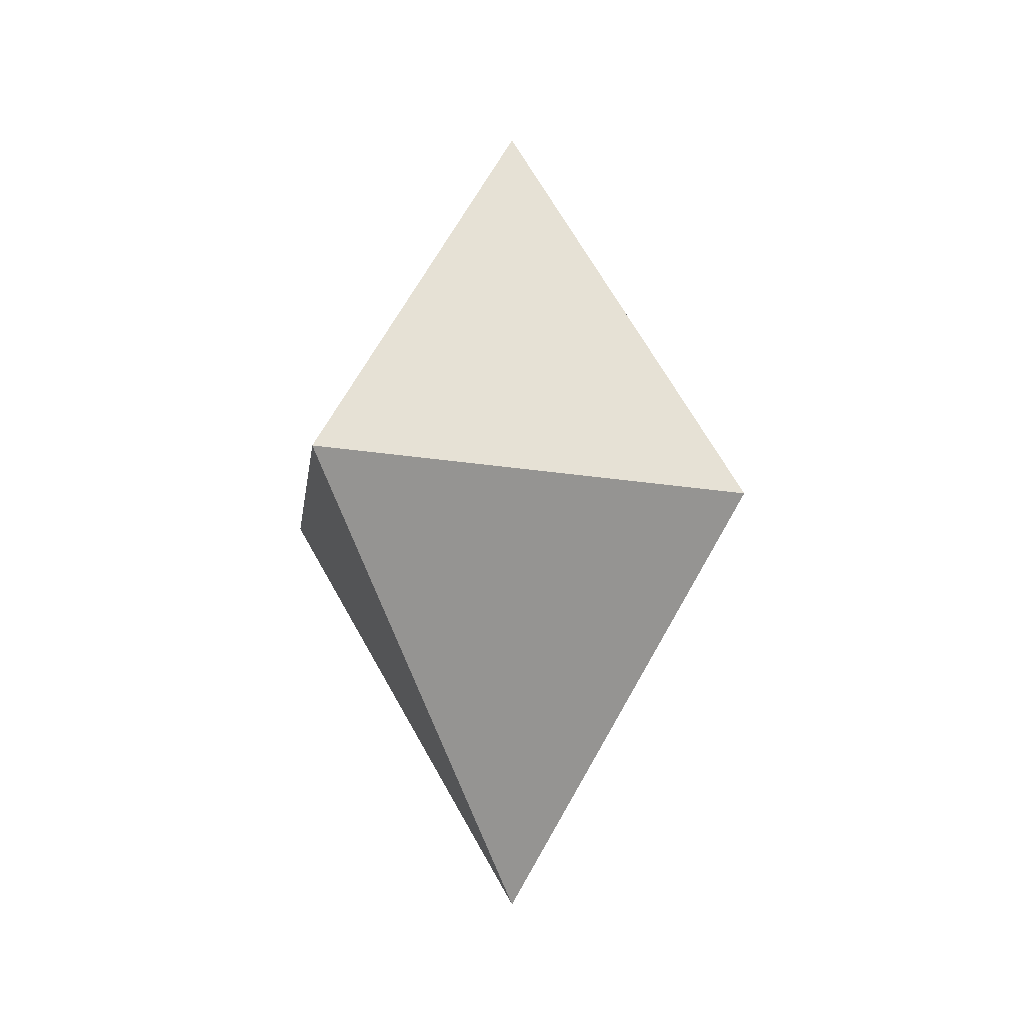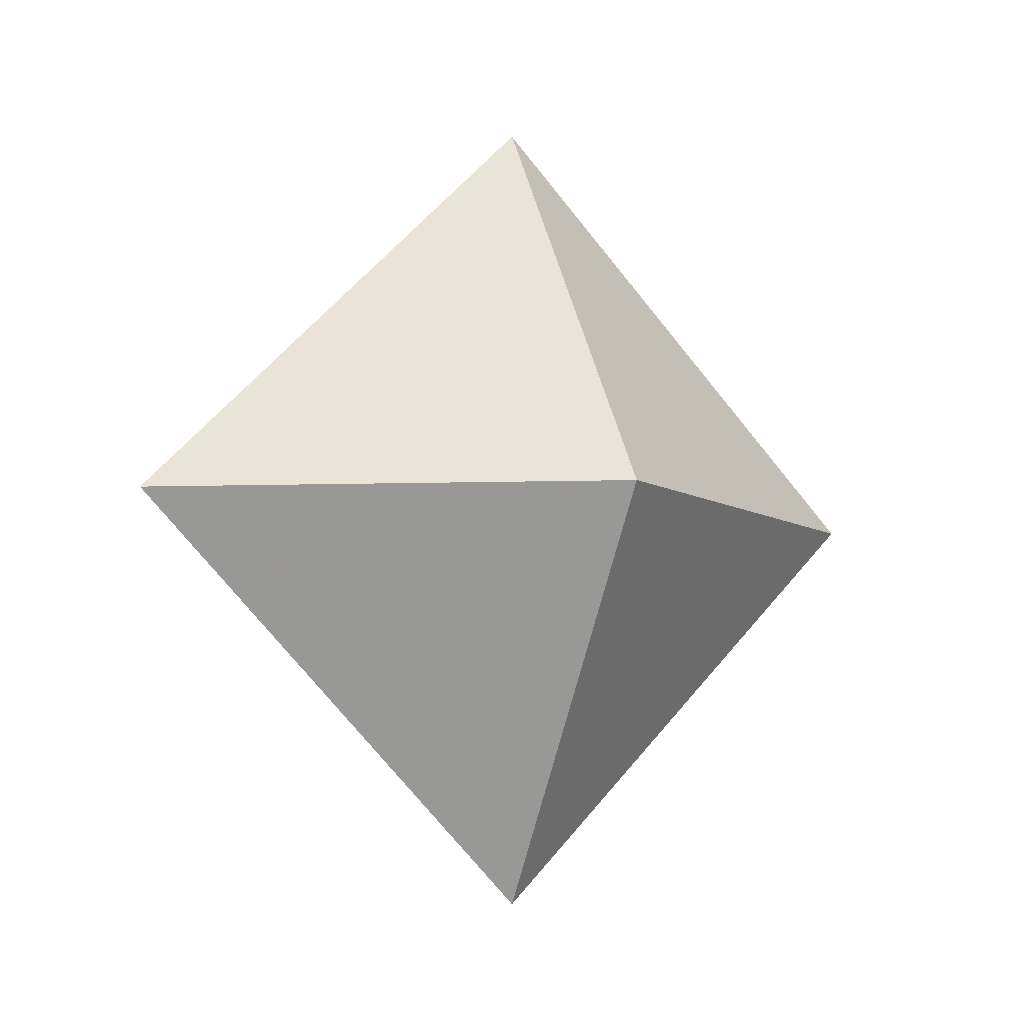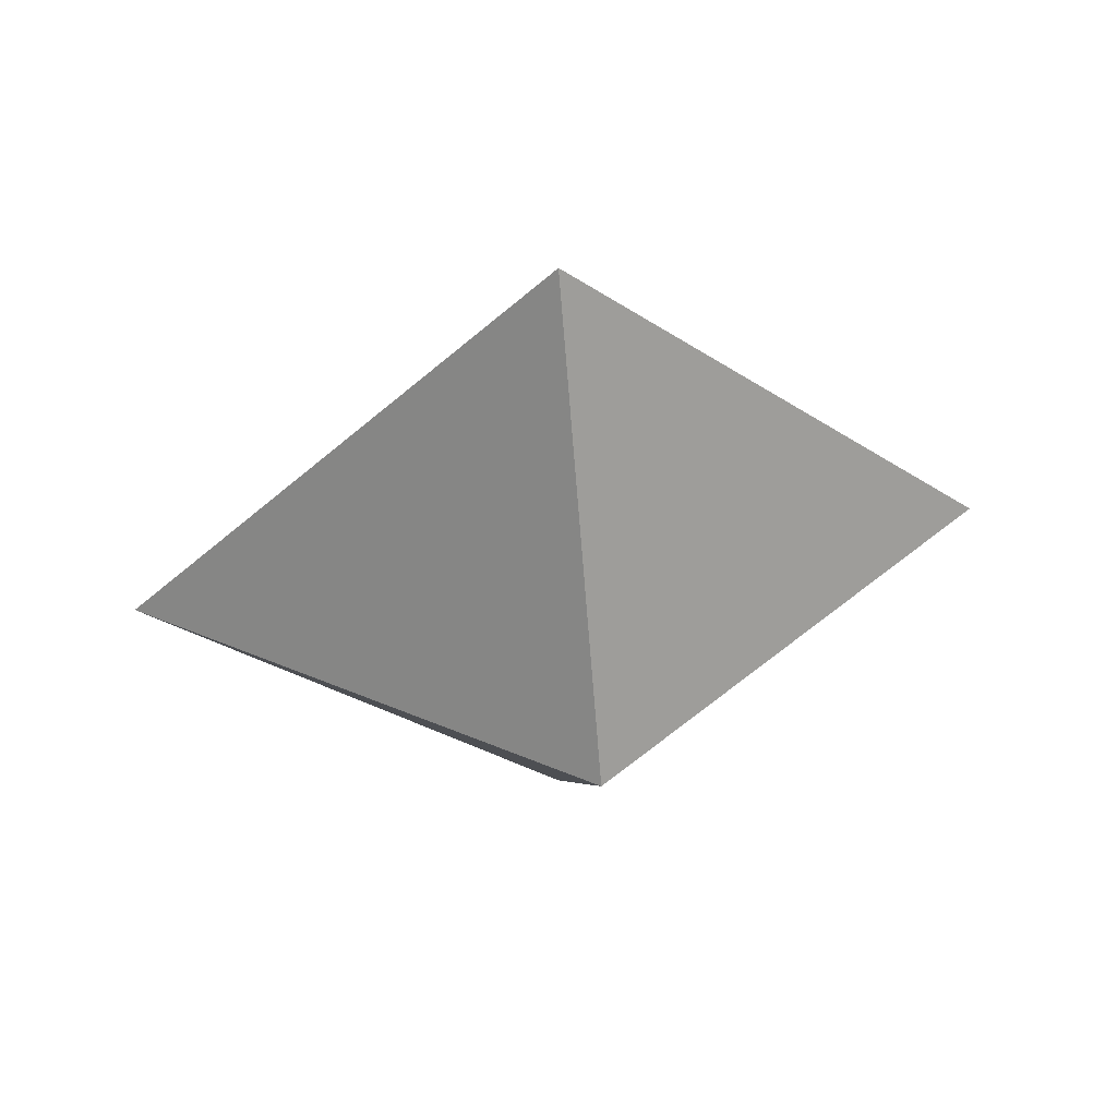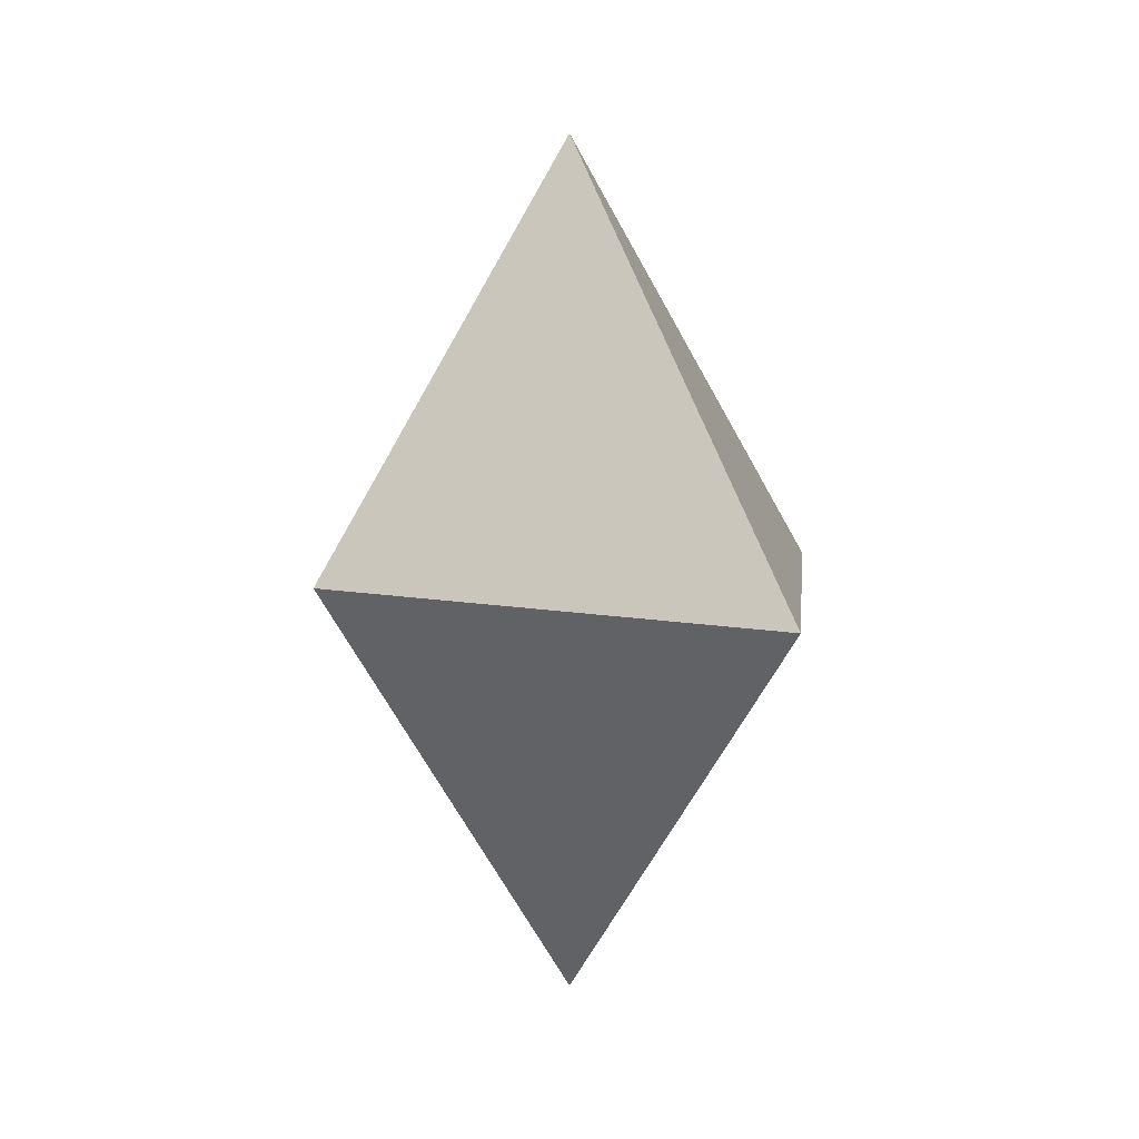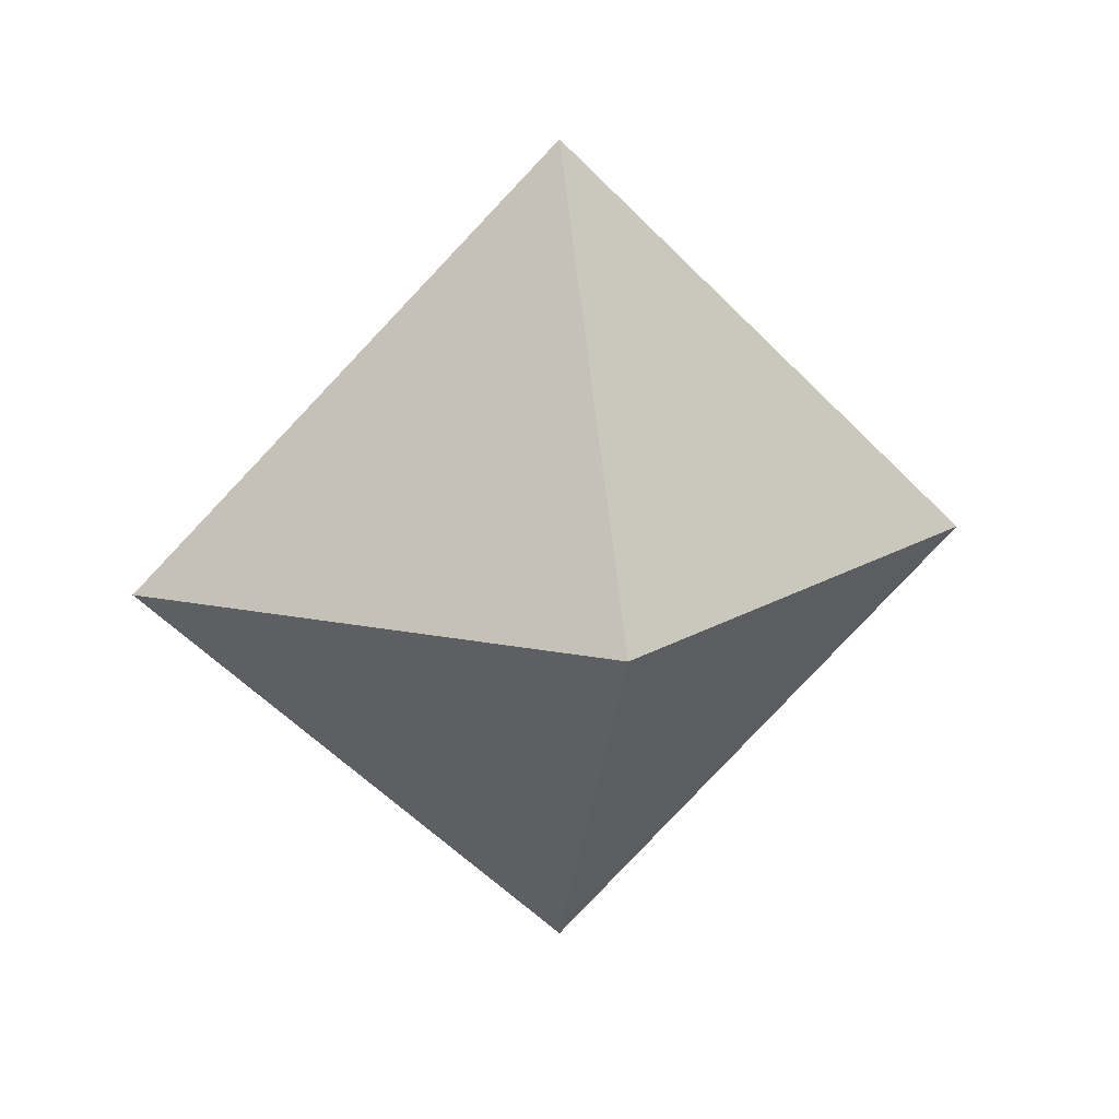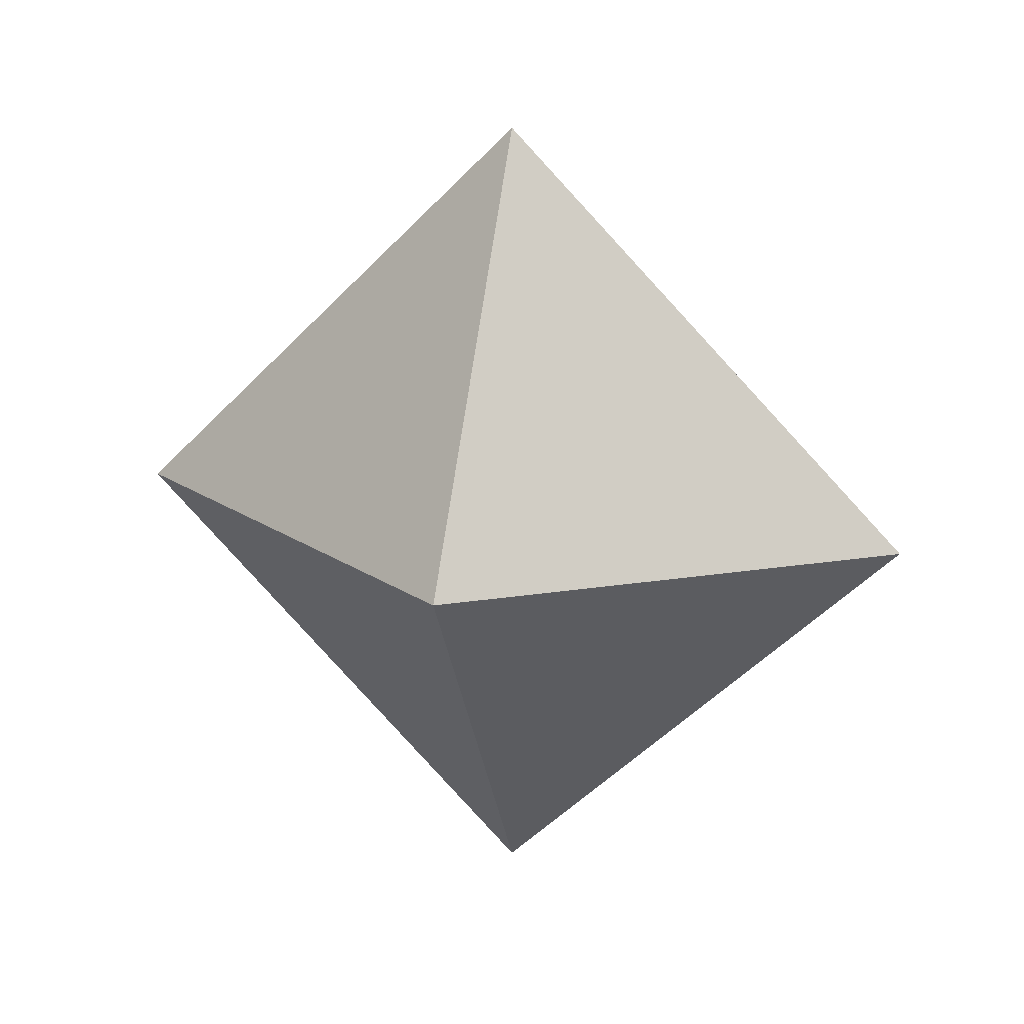
<metadata>
{"format":"obj","ext":"obj","renderer":"f3d","projection":"perspective","resolution":1024,"background":"white","views":[{"elev":-9.4,"azim":26.1,"up":"+Y"},{"elev":-7.6,"azim":62.7,"up":"+Z"},{"elev":53.4,"azim":-98.6,"up":"+Y"},{"elev":8.2,"azim":152.7,"up":"+Y"},{"elev":20.6,"azim":76.7,"up":"+Z"},{"elev":21.0,"azim":-73.2,"up":"+Y"}]}
</metadata>
<code>
v -1.785 0 0
v 0 0 2.8
v 1.785 0 0
v 0 0 -2.8
v 0 2.8 0
v 0 -2.8 0
o Solide_Platonicien
f 1 2 5
f 2 3 5
f 3 4 5
f 4 1 5
f 2 1 6
f 3 2 6
f 4 3 6
f 1 4 6

</code>
